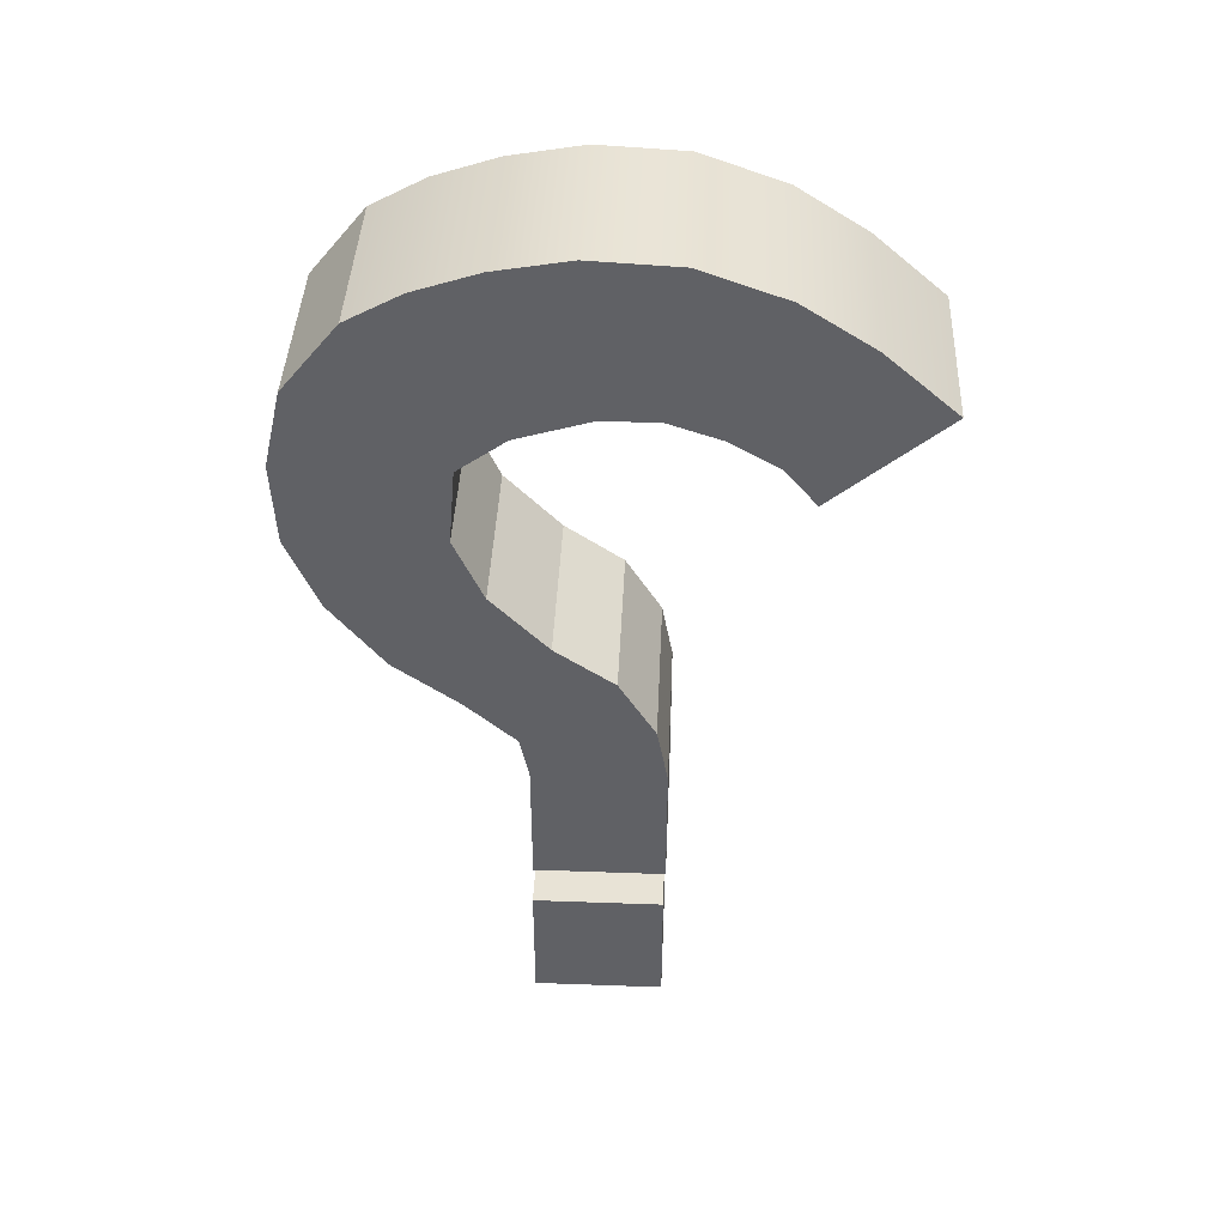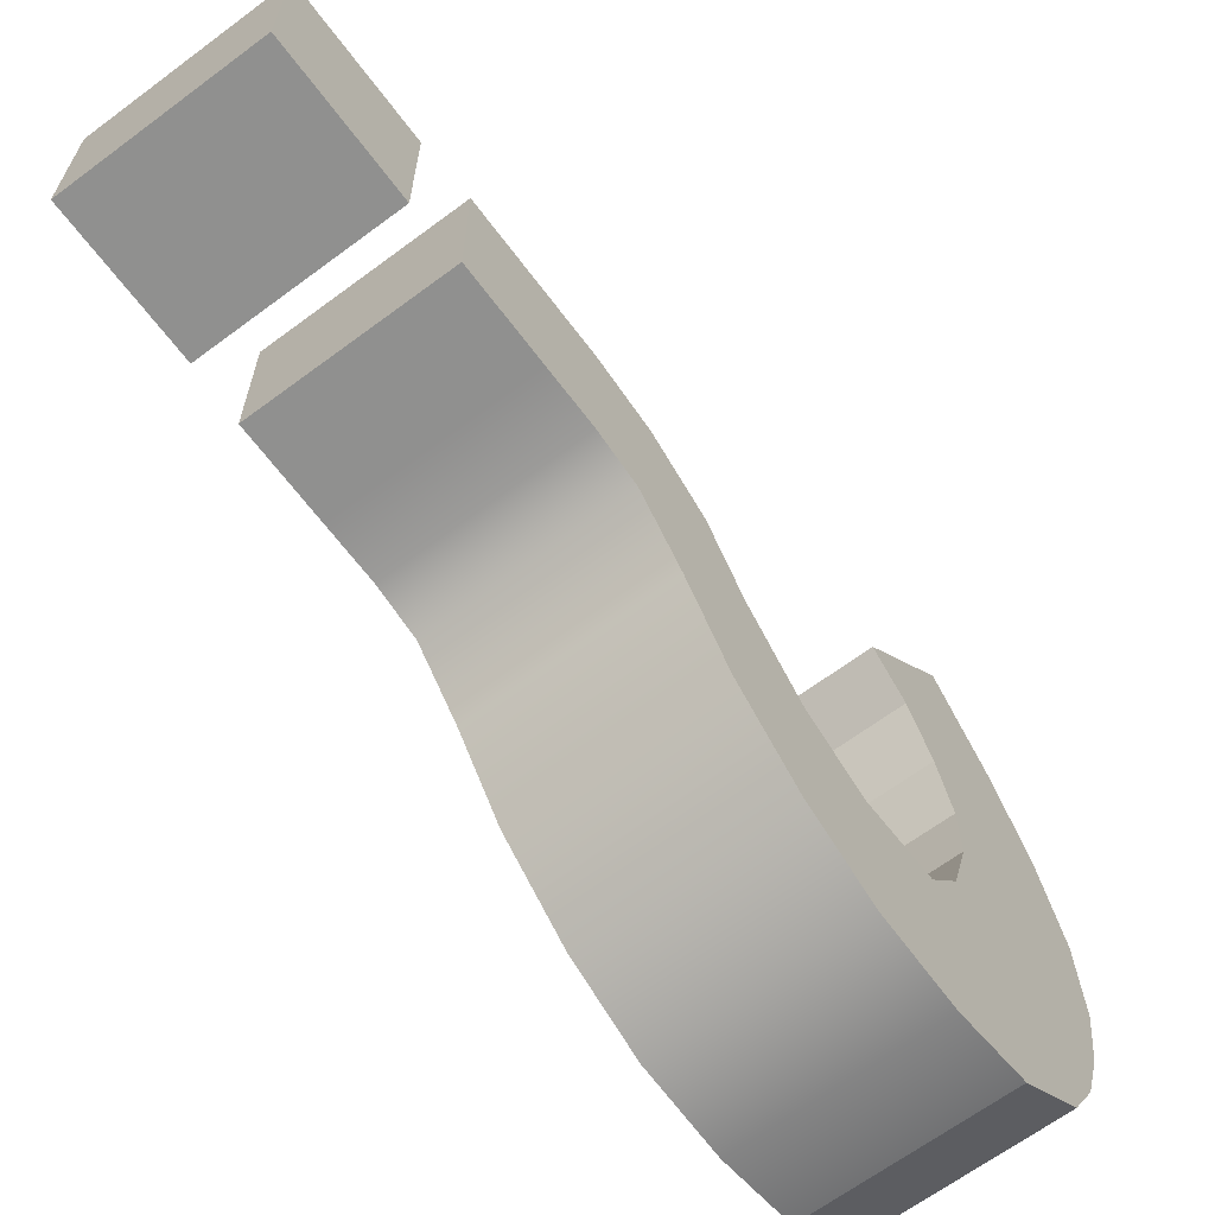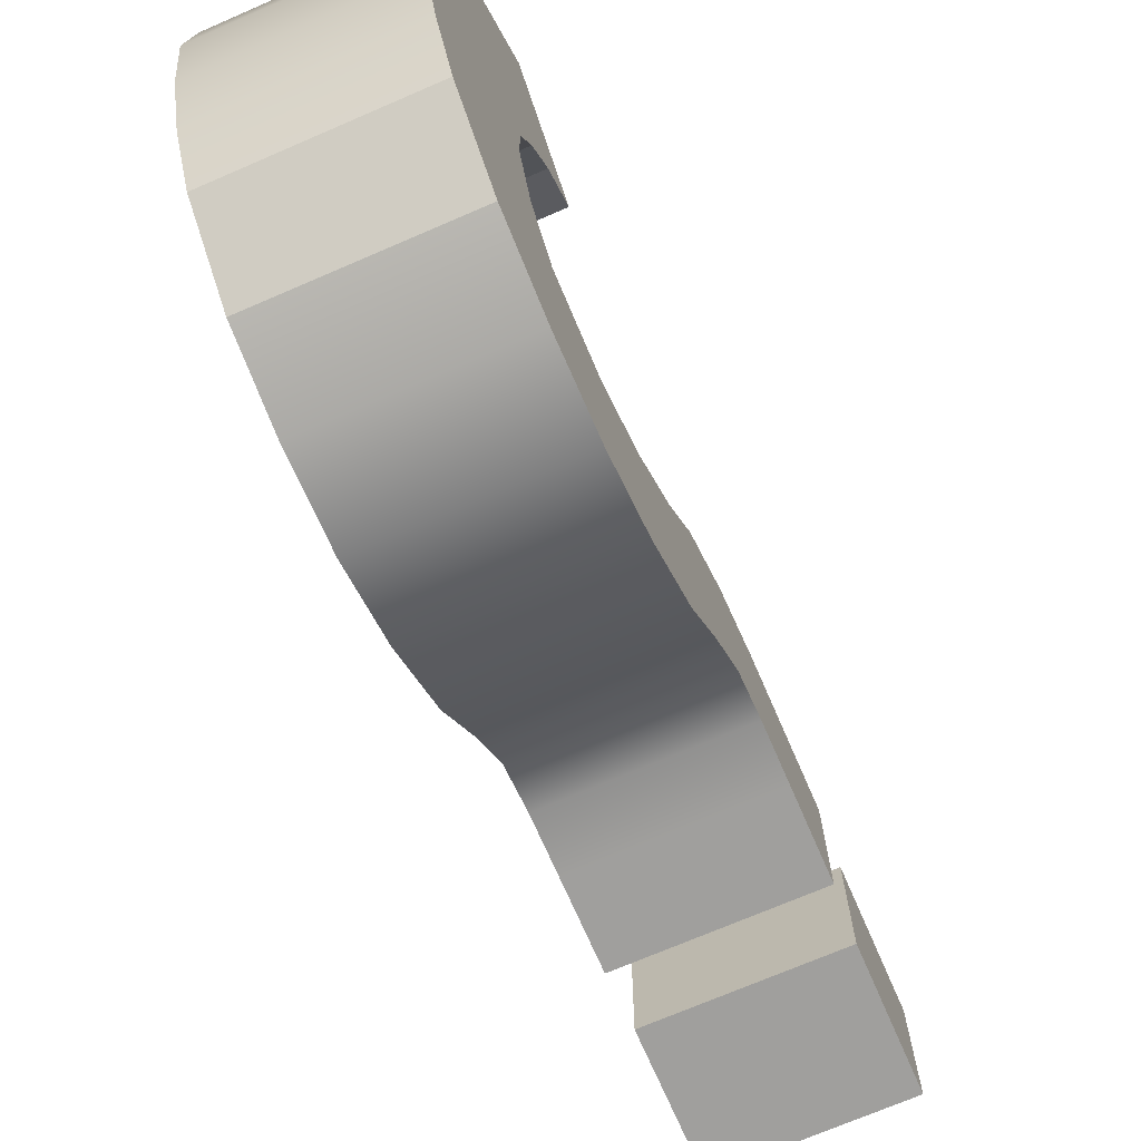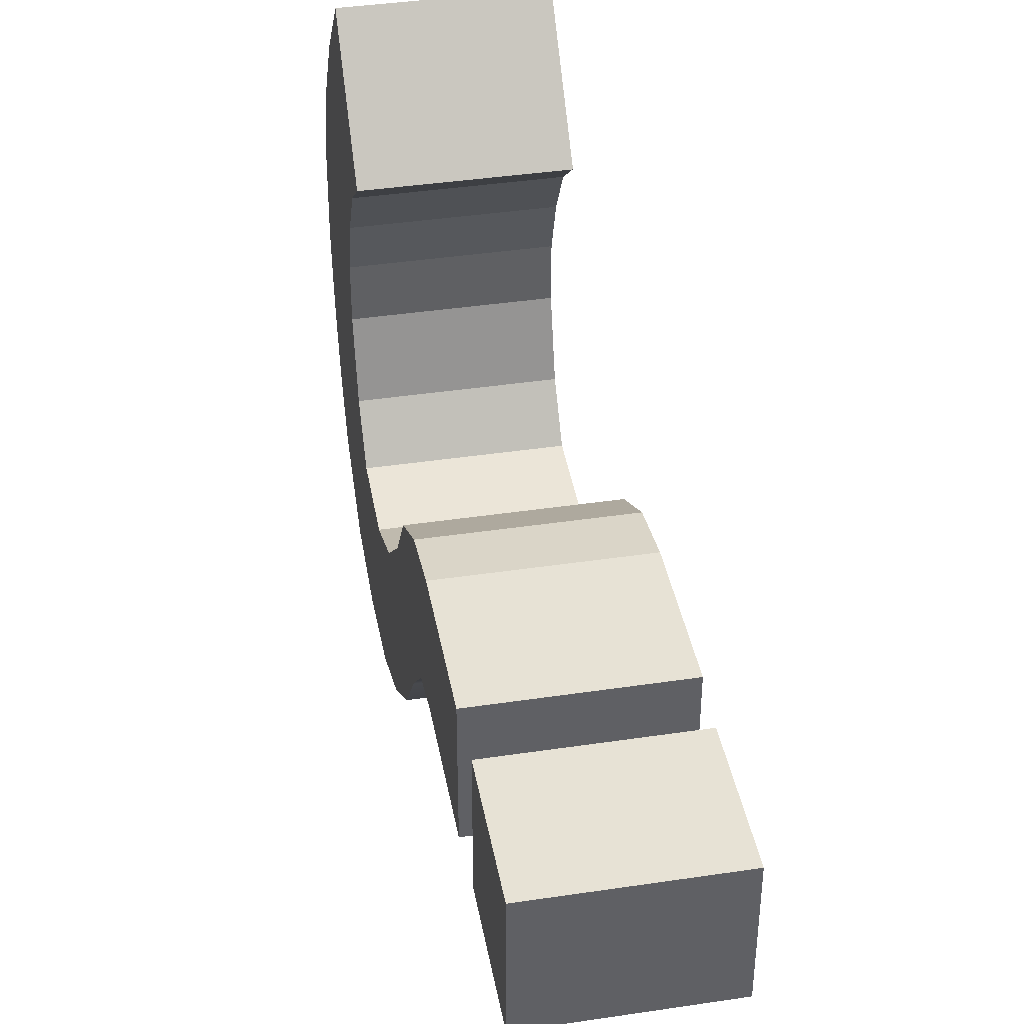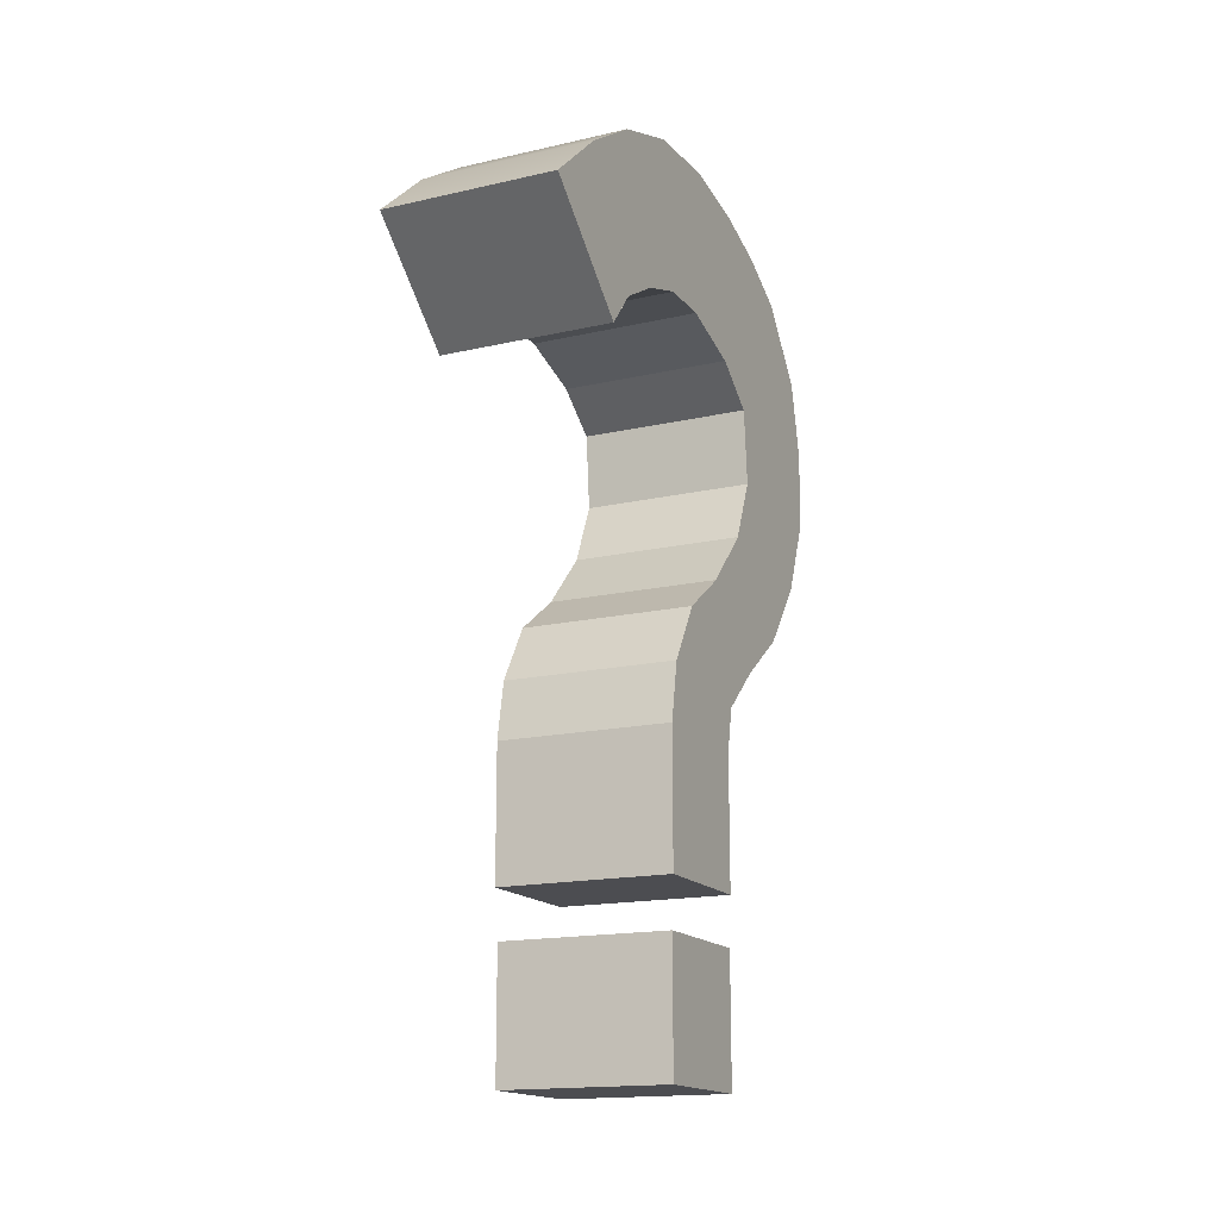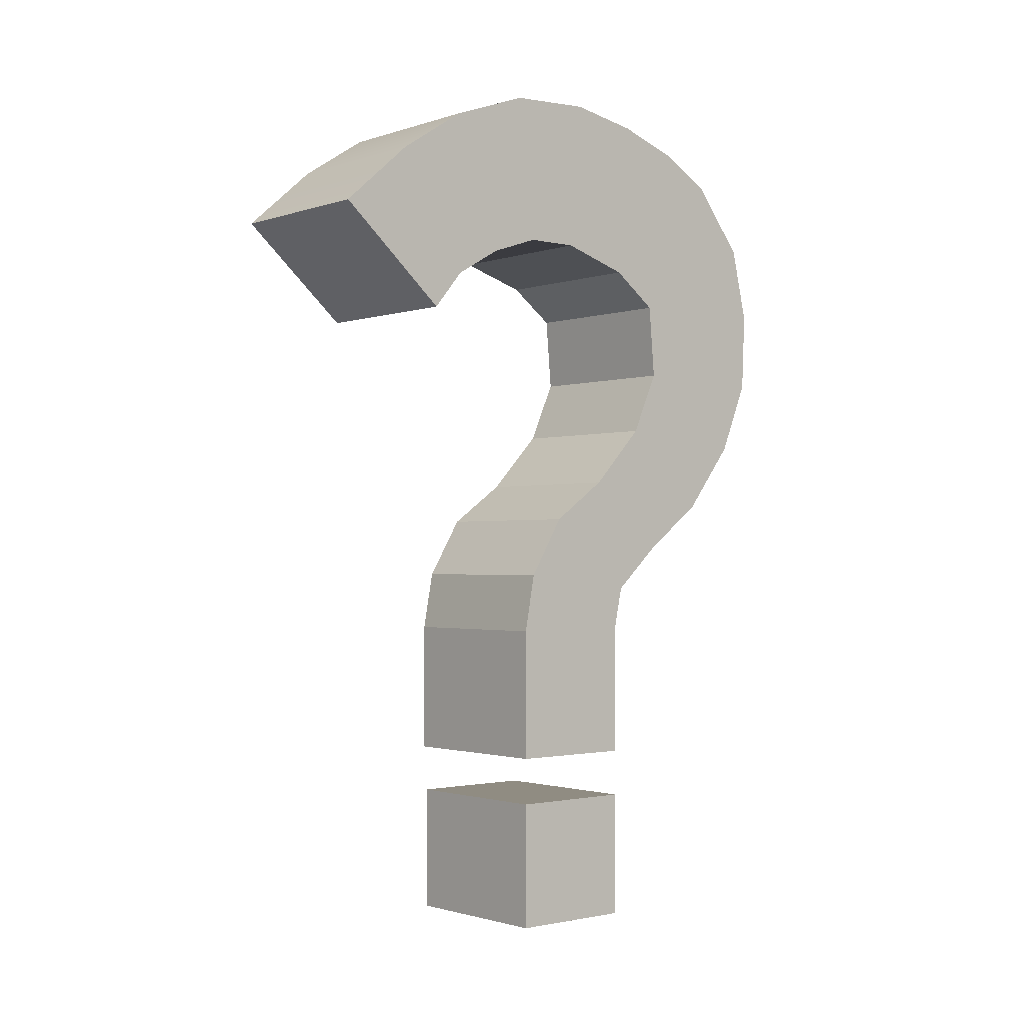
<metadata>
{"format":"obj","ext":"obj","renderer":"f3d","projection":"perspective","resolution":1024,"background":"white","views":[{"elev":41.9,"azim":-87.5,"up":"+Y"},{"elev":-65.5,"azim":36.8,"up":"+Z"},{"elev":-71.3,"azim":-156.6,"up":"+Z"},{"elev":40.4,"azim":-10.4,"up":"+Z"},{"elev":-16.2,"azim":25.3,"up":"+Y"},{"elev":-1.5,"azim":49.4,"up":"+Y"}]}
</metadata>
<code>
g Box001
v -0.075 0.08219 0.02247
v 0.075 0.08219 0.08422
v -0.075 0.08219 0.08422
v 0.075 0.08219 0.02247
v -0.075 0.08219 -0.02753
v 0.075 0.08219 -0.02753
v -0.075 0.6199 0.2222
v 0.075 0.5666 0.2828
v 0.075 0.6199 0.2222
v -0.075 0.5666 0.2828
v -0.075 0.6585 0.1625
v 0.075 0.6585 0.1625
v -0.075 0.6839 0.09125
v 0.075 0.6839 0.09125
v -0.075 0.6876 0.0168
v 0.075 0.6876 0.0168
v -0.075 0.6765 -0.04542
v 0.075 0.6765 -0.04542
v -0.075 0.6583 -0.09987
v 0.075 0.6583 -0.09987
v -0.075 0.6326 -0.1466
v 0.075 0.6326 -0.1466
v -0.075 0.5272 0.2374
v 0.075 0.4842 0.1879
v 0.075 0.5272 0.2374
v -0.075 0.4842 0.1879
v -0.075 0.5666 0.2828
v 0.075 0.5666 0.2828
v -0.075 0.1522 0.02247
v -0.075 0.08219 0.08422
v -0.075 0.1522 0.08422
v -0.075 0.08219 0.02247
v -0.075 0.1522 -0.02753
v -0.075 0.08219 -0.02753
v -0.075 0.1976 0.02247
v -0.075 0.1976 0.08422
v -0.075 0.1976 -0.02753
v -0.075 0.2351 0.02247
v -0.075 0.2486 0.0747
v -0.075 0.2354 -0.03558
v -0.075 0.2827 -0.009944
v -0.075 0.3001 0.04337
v -0.075 0.2742 -0.0784
v -0.075 0.3203 -0.06457
v -0.075 0.3356 -0.007183
v -0.075 0.3151 -0.1337
v -0.075 0.3777 -0.1127
v -0.075 0.3863 -0.05565
v -0.075 0.3738 -0.1798
v -0.075 0.4372 -0.1499
v -0.075 0.4411 -0.08019
v -0.075 0.4372 -0.2064
v -0.075 0.5072 -0.1499
v -0.075 0.5065 -0.0746
v -0.075 0.5072 -0.2097
v -0.075 0.5733 -0.1944
v -0.075 0.5772 -0.09987
v -0.075 0.5367 -0.03366
v -0.075 0.6039 -0.04086
v -0.075 0.5557 0.02853
v -0.075 0.6144 0.02133
v -0.075 0.5556 0.07534
v -0.075 0.6157 0.08559
v -0.075 0.5405 0.1201
v -0.075 0.5942 0.1374
v -0.075 0.5166 0.161
v -0.075 0.5641 0.1898
v -0.075 0.4842 0.1879
v -0.075 0.5272 0.2374
v -0.075 0.6199 0.2222
v -0.075 0.5666 0.2828
v -0.075 0.6585 0.1625
v -0.075 0.6839 0.09125
v -0.075 0.6876 0.0168
v -0.075 0.6765 -0.04542
v -0.075 0.6583 -0.09987
v -0.075 0.6326 -0.1466
v 0.075 0.1522 -0.02753
v -0.075 0.08219 -0.02753
v -0.075 0.1522 -0.02753
v 0.075 0.08219 -0.02753
v 0.075 0.1976 -0.02753
v -0.075 0.1976 -0.02753
v 0.075 0.2354 -0.03558
v -0.075 0.2354 -0.03558
v 0.075 0.2742 -0.0784
v -0.075 0.2742 -0.0784
v 0.075 0.3151 -0.1337
v -0.075 0.3151 -0.1337
v 0.075 0.3738 -0.1798
v -0.075 0.3738 -0.1798
v 0.075 0.4372 -0.2064
v -0.075 0.4372 -0.2064
v 0.075 0.5072 -0.2097
v -0.075 0.5072 -0.2097
v 0.075 0.5733 -0.1944
v -0.075 0.5733 -0.1944
v 0.075 0.1522 0.02247
v 0.075 0.08219 -0.02753
v 0.075 0.1522 -0.02753
v 0.075 0.08219 0.02247
v 0.075 0.1522 0.08422
v 0.075 0.08219 0.08422
v 0.075 0.1976 0.02247
v 0.075 0.1976 -0.02753
v 0.075 0.1976 0.08422
v 0.075 0.2351 0.02247
v 0.075 0.2354 -0.03558
v 0.075 0.2486 0.0747
v 0.075 0.2827 -0.009944
v 0.075 0.2742 -0.0784
v 0.075 0.3001 0.04337
v 0.075 0.3203 -0.06457
v 0.075 0.3151 -0.1337
v 0.075 0.3356 -0.007183
v 0.075 0.3777 -0.1127
v 0.075 0.3738 -0.1798
v 0.075 0.3863 -0.05565
v 0.075 0.4372 -0.1499
v 0.075 0.4372 -0.2064
v 0.075 0.4411 -0.08019
v 0.075 0.5072 -0.1499
v 0.075 0.5072 -0.2097
v 0.075 0.5065 -0.0746
v 0.075 0.5772 -0.09987
v 0.075 0.5733 -0.1944
v 0.075 0.6039 -0.04086
v 0.075 0.5367 -0.03366
v 0.075 0.6144 0.02133
v 0.075 0.5557 0.02853
v 0.075 0.6157 0.08559
v 0.075 0.5556 0.07534
v 0.075 0.5942 0.1374
v 0.075 0.5405 0.1201
v 0.075 0.5641 0.1898
v 0.075 0.5166 0.161
v 0.075 0.5272 0.2374
v 0.075 0.4842 0.1879
v 0.075 0.6583 -0.09987
v 0.075 0.6326 -0.1466
v 0.075 0.6765 -0.04542
v 0.075 0.6876 0.0168
v 0.075 0.6839 0.09125
v 0.075 0.6585 0.1625
v 0.075 0.6199 0.2222
v 0.075 0.5666 0.2828
v -0.075 0.4842 0.1879
v 0.075 0.5166 0.161
v 0.075 0.4842 0.1879
v -0.075 0.5166 0.161
v -0.075 0.5166 0.161
v 0.075 0.5405 0.1201
v 0.075 0.5166 0.161
v -0.075 0.5405 0.1201
v 0.075 0.5556 0.07534
v -0.075 0.5405 0.1201
v -0.075 0.5556 0.07534
v 0.075 0.5405 0.1201
v -0.075 0.5556 0.07534
v 0.075 0.5557 0.02853
v 0.075 0.5556 0.07534
v -0.075 0.5557 0.02853
v -0.075 0.5557 0.02853
v 0.075 0.5367 -0.03366
v 0.075 0.5557 0.02853
v -0.075 0.5367 -0.03366
v -0.075 0.5367 -0.03366
v 0.075 0.5065 -0.0746
v 0.075 0.5367 -0.03366
v -0.075 0.5065 -0.0746
v -0.075 0.5065 -0.0746
v 0.075 0.4411 -0.08019
v 0.075 0.5065 -0.0746
v -0.075 0.4411 -0.08019
v -0.075 0.4411 -0.08019
v 0.075 0.3863 -0.05565
v 0.075 0.4411 -0.08019
v -0.075 0.3863 -0.05565
v 0.075 0.3356 -0.007183
v -0.075 0.3863 -0.05565
v -0.075 0.3356 -0.007183
v 0.075 0.3863 -0.05565
v -0.075 0.3356 -0.007183
v 0.075 0.3001 0.04337
v 0.075 0.3356 -0.007183
v -0.075 0.3001 0.04337
v -0.075 0.3001 0.04337
v 0.075 0.2486 0.0747
v 0.075 0.3001 0.04337
v -0.075 0.2486 0.0747
v -0.075 0.2486 0.0747
v 0.075 0.1976 0.08422
v 0.075 0.2486 0.0747
v -0.075 0.1976 0.08422
v -0.075 0.1976 0.08422
v 0.075 0.1522 0.08422
v 0.075 0.1976 0.08422
v -0.075 0.1522 0.08422
v 0.075 0.08219 0.08422
v -0.075 0.08219 0.08422
v -0.075 0.6326 -0.1466
v 0.075 0.5733 -0.1944
v -0.075 0.5733 -0.1944
v 0.075 0.6326 -0.1466
v -0.07305 -0.0709 -0.02906
v 0.07305 -0.0709 0.08255
v -0.07305 -0.0709 0.08255
v 0.07305 -0.0709 -0.02906
v -0.07305 0.04071 -0.02906
v 0.07305 0.04071 0.08255
v 0.07305 0.04071 -0.02906
v -0.07305 0.04071 0.08255
v -0.07305 0.04071 0.08255
v 0.07305 -0.0709 0.08255
v 0.07305 0.04071 0.08255
v -0.07305 -0.0709 0.08255
v -0.07305 0.04071 -0.02906
v -0.07305 -0.0709 0.08255
v -0.07305 0.04071 0.08255
v -0.07305 -0.0709 -0.02906
v 0.07305 0.04071 -0.02906
v -0.07305 -0.0709 -0.02906
v -0.07305 0.04071 -0.02906
v 0.07305 -0.0709 -0.02906
v 0.07305 0.04071 0.08255
v 0.07305 -0.0709 -0.02906
v 0.07305 0.04071 -0.02906
v 0.07305 -0.0709 0.08255
f 1 2 3
f 2 1 4
f 5 4 1
f 4 5 6
f 7 8 9
f 8 7 10
f 9 11 7
f 11 9 12
f 12 13 11
f 13 12 14
f 14 15 13
f 15 14 16
f 16 17 15
f 17 16 18
f 18 19 17
f 19 18 20
f 20 21 19
f 21 20 22
f 23 24 25
f 24 23 26
f 25 27 23
f 27 25 28
f 29 30 31
f 30 29 32
f 33 32 29
f 32 33 34
f 31 35 29
f 35 31 36
f 37 29 35
f 29 37 33
f 36 38 35
f 38 36 39
f 40 35 38
f 35 40 37
f 39 41 38
f 41 39 42
f 43 38 41
f 38 43 40
f 42 44 41
f 44 42 45
f 46 41 44
f 41 46 43
f 45 47 44
f 47 45 48
f 49 44 47
f 44 49 46
f 48 50 47
f 50 48 51
f 52 47 50
f 47 52 49
f 51 53 50
f 53 51 54
f 55 50 53
f 50 55 52
f 53 56 55
f 53 54 56
f 56 54 57
f 58 57 54
f 57 58 59
f 60 59 58
f 59 60 61
f 62 61 60
f 61 62 63
f 64 63 62
f 63 64 65
f 66 65 64
f 65 66 67
f 68 67 66
f 67 68 69
f 69 70 67
f 70 69 71
f 72 67 70
f 67 72 65
f 73 65 72
f 65 73 63
f 74 63 73
f 63 74 61
f 75 61 74
f 61 75 59
f 76 59 75
f 59 76 57
f 77 57 76
f 57 77 56
f 78 79 80
f 79 78 81
f 80 82 78
f 82 80 83
f 83 84 82
f 84 83 85
f 85 86 84
f 86 85 87
f 87 88 86
f 88 87 89
f 89 90 88
f 90 89 91
f 91 92 90
f 92 91 93
f 93 94 92
f 94 93 95
f 95 96 94
f 96 95 97
f 98 99 100
f 99 98 101
f 102 101 98
f 101 102 103
f 100 104 98
f 104 100 105
f 106 98 104
f 98 106 102
f 105 107 104
f 107 105 108
f 109 104 107
f 104 109 106
f 108 110 107
f 110 108 111
f 112 107 110
f 107 112 109
f 111 113 110
f 113 111 114
f 115 110 113
f 110 115 112
f 114 116 113
f 116 114 117
f 118 113 116
f 113 118 115
f 117 119 116
f 119 117 120
f 121 116 119
f 116 121 118
f 120 122 119
f 122 120 123
f 124 119 122
f 119 124 121
f 122 125 124
f 122 126 125
f 122 123 126
f 127 124 125
f 124 127 128
f 129 128 127
f 128 129 130
f 131 130 129
f 130 131 132
f 133 132 131
f 132 133 134
f 135 134 133
f 134 135 136
f 137 136 135
f 136 137 138
f 126 139 125
f 139 126 140
f 141 125 139
f 125 141 127
f 142 127 141
f 127 142 129
f 143 129 142
f 129 143 131
f 144 131 143
f 131 144 133
f 145 133 144
f 133 145 135
f 146 135 145
f 135 146 137
f 147 148 149
f 148 147 150
f 151 152 153
f 152 151 154
f 155 156 157
f 156 155 158
f 159 160 161
f 160 159 162
f 163 164 165
f 164 163 166
f 167 168 169
f 168 167 170
f 171 172 173
f 172 171 174
f 175 176 177
f 176 175 178
f 179 180 181
f 180 179 182
f 183 184 185
f 184 183 186
f 187 188 189
f 188 187 190
f 191 192 193
f 192 191 194
f 195 196 197
f 196 195 198
f 198 199 196
f 199 198 200
f 201 202 203
f 202 201 204
f 205 206 207
f 206 205 208
f 209 210 211
f 210 209 212
f 213 214 215
f 214 213 216
f 217 218 219
f 218 217 220
f 221 222 223
f 222 221 224
f 225 226 227
f 226 225 228

</code>
